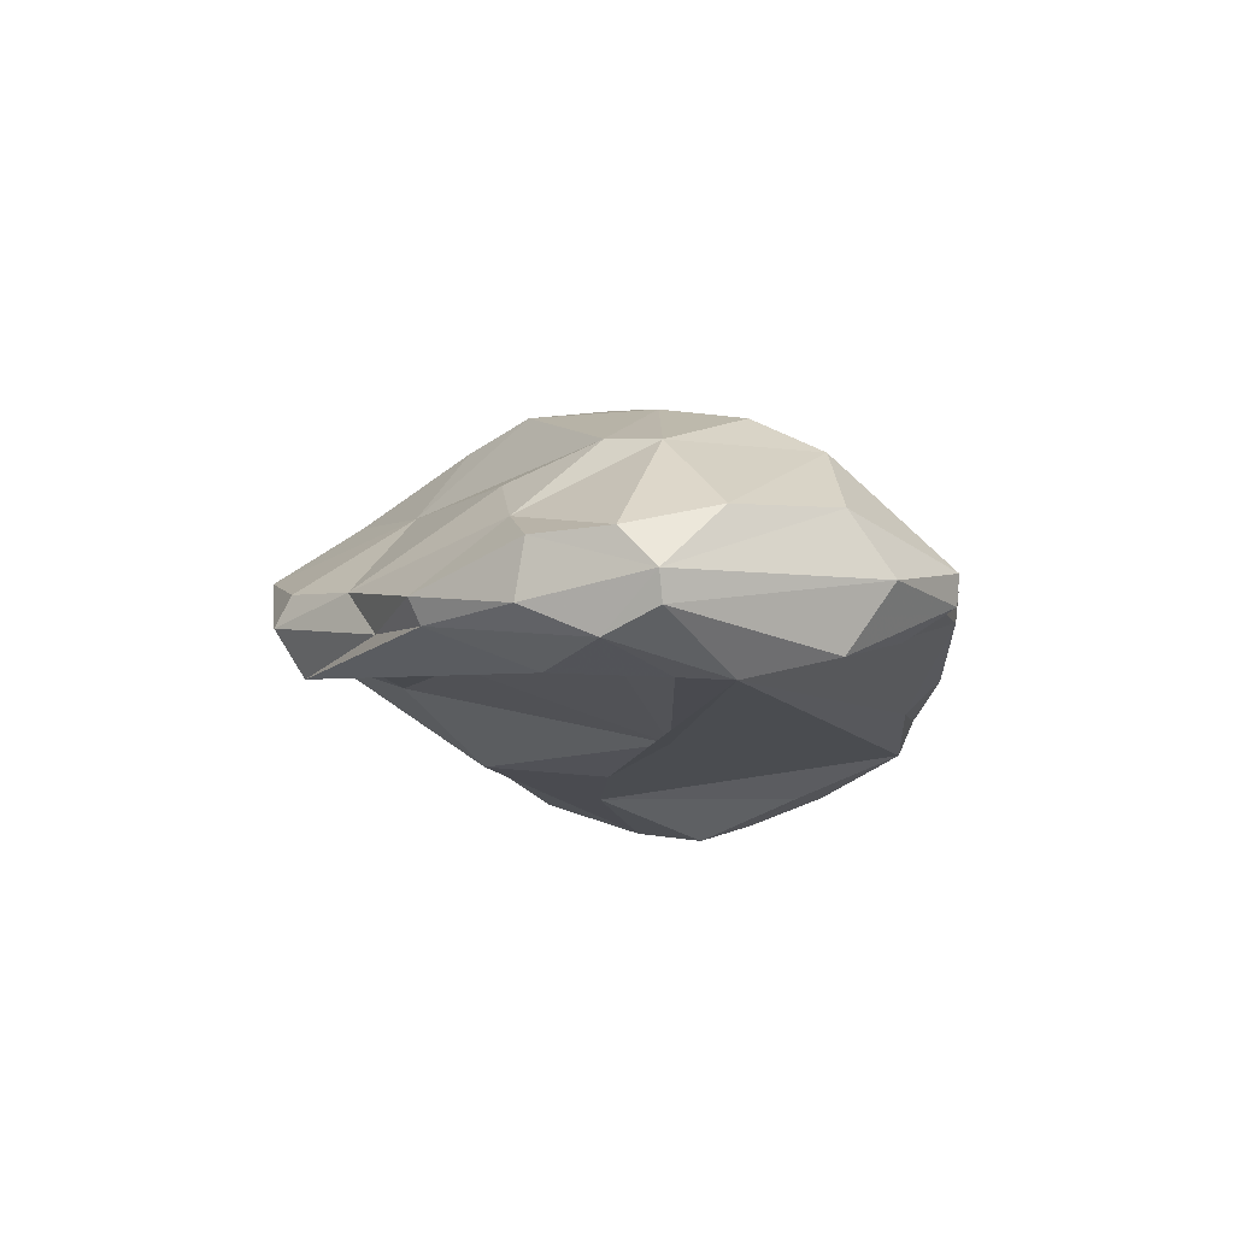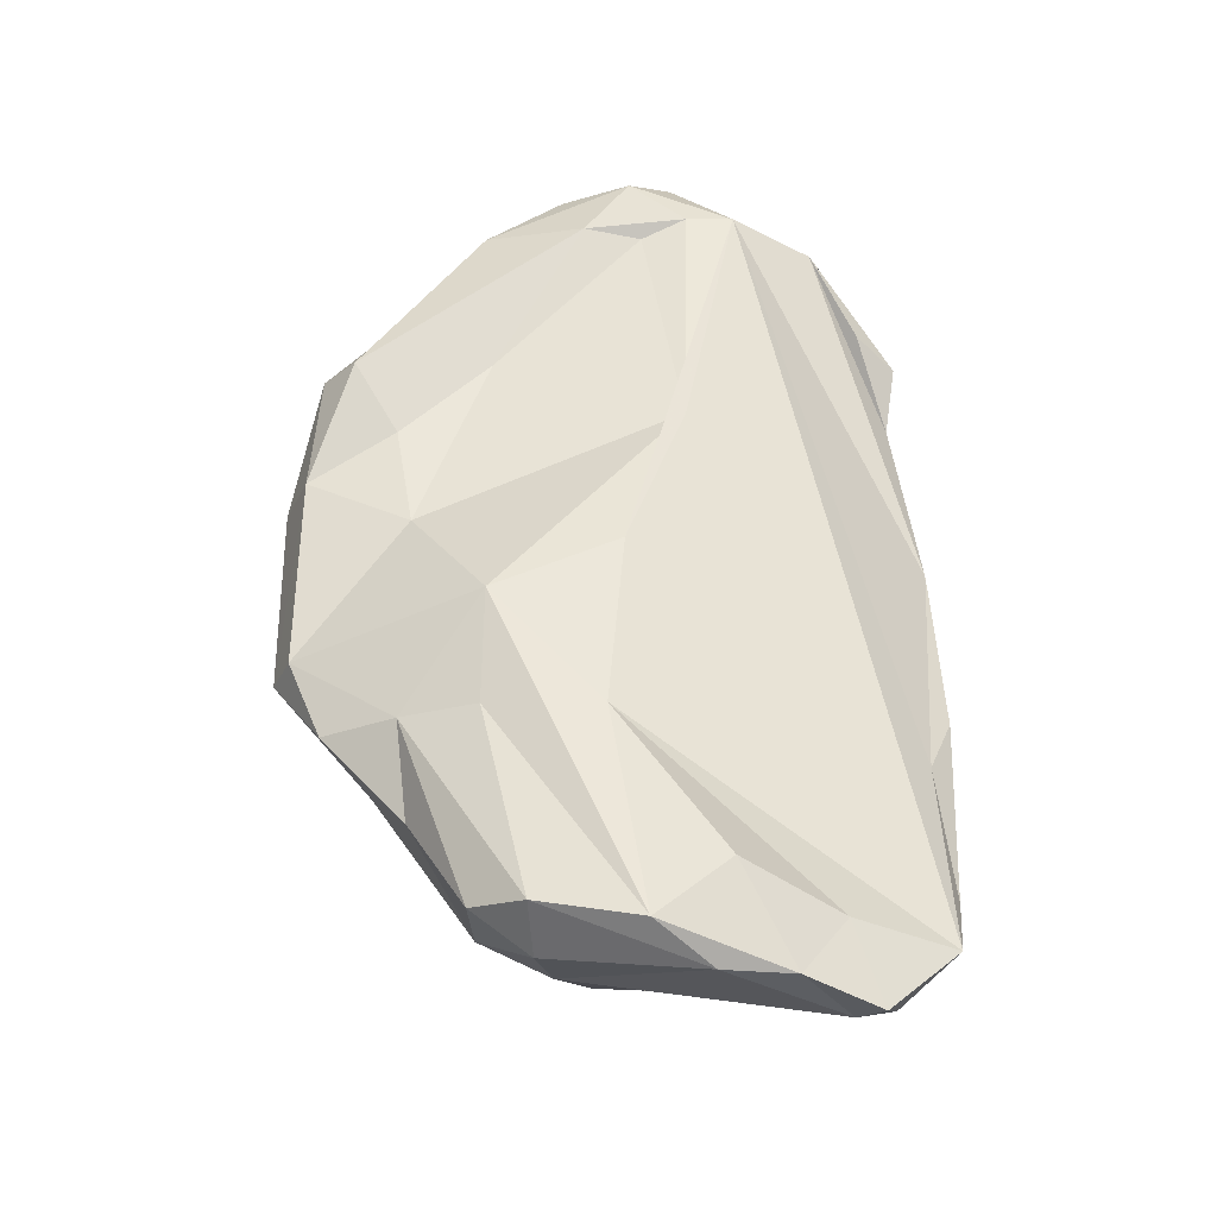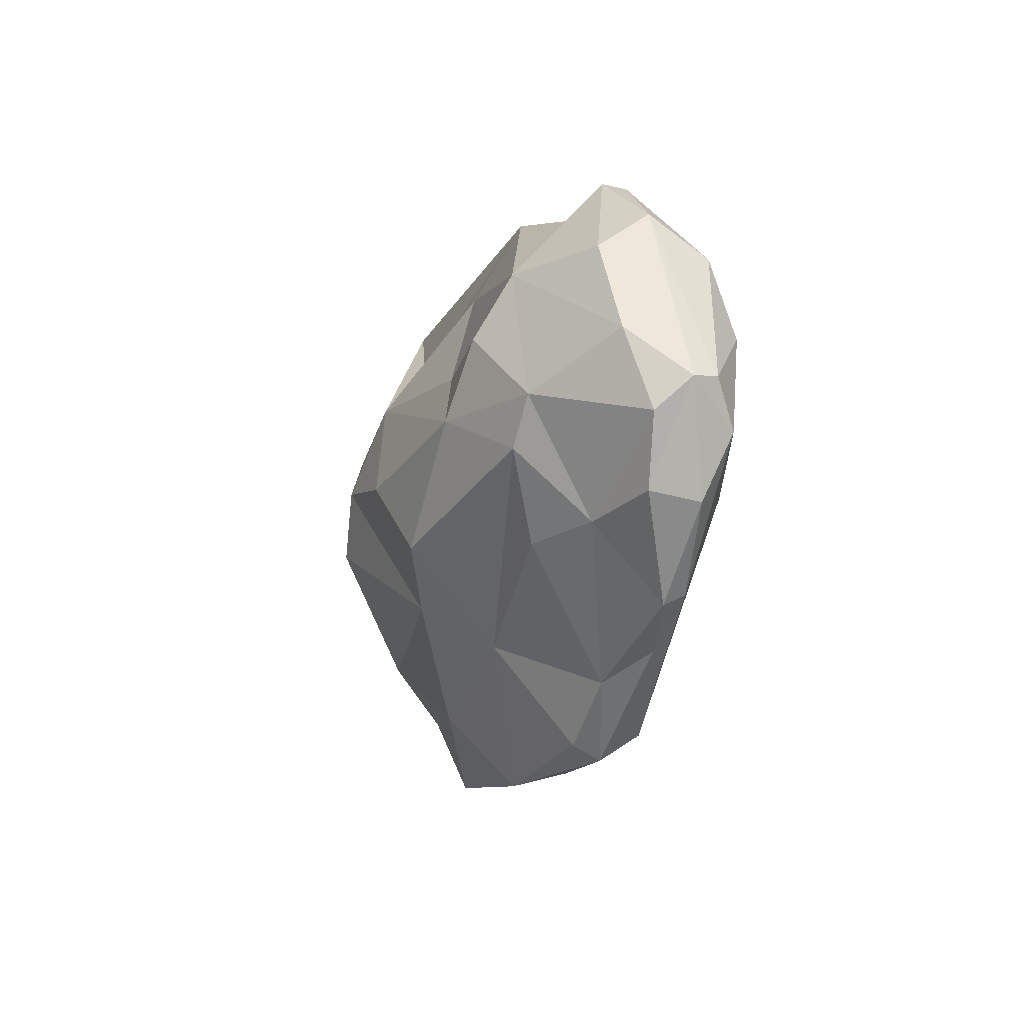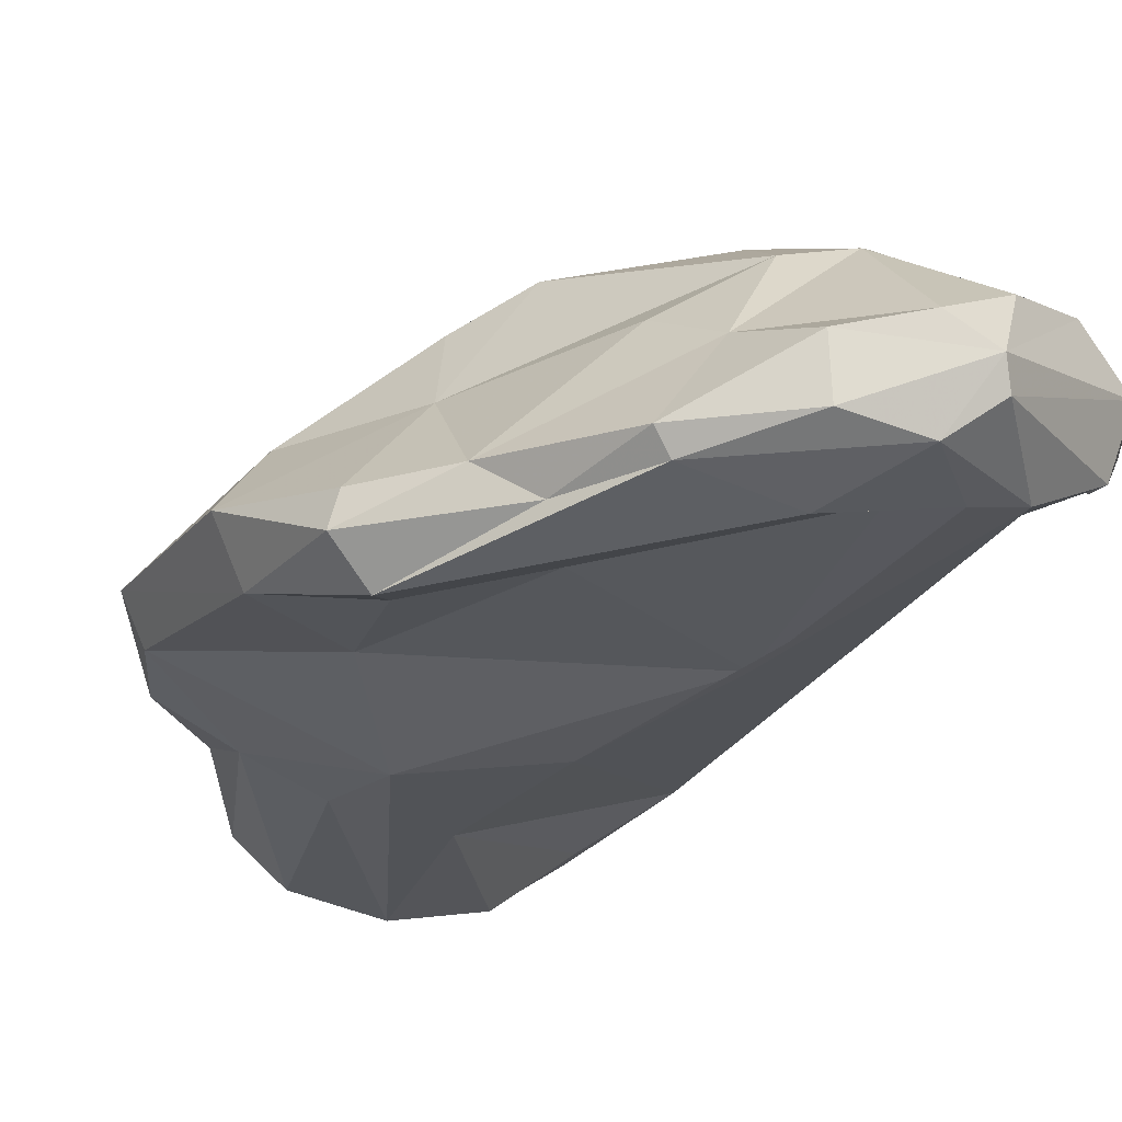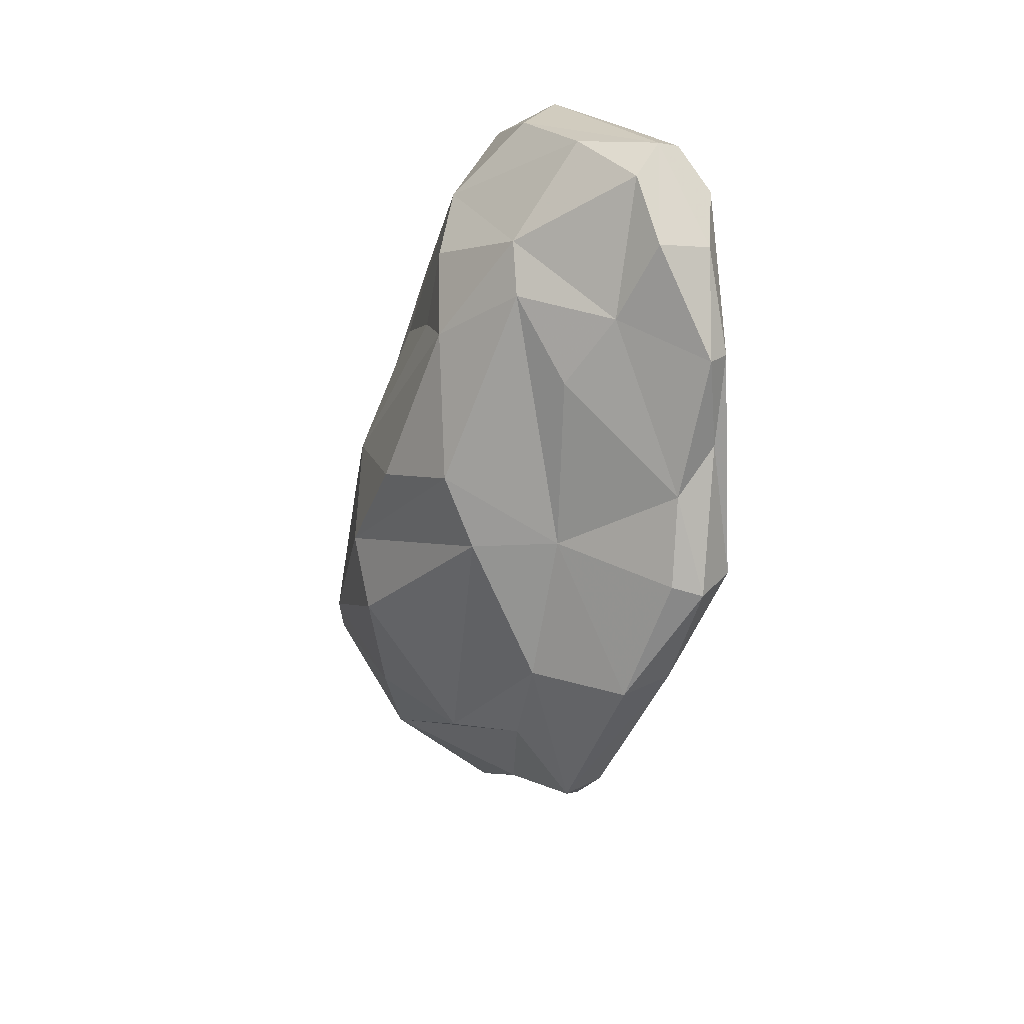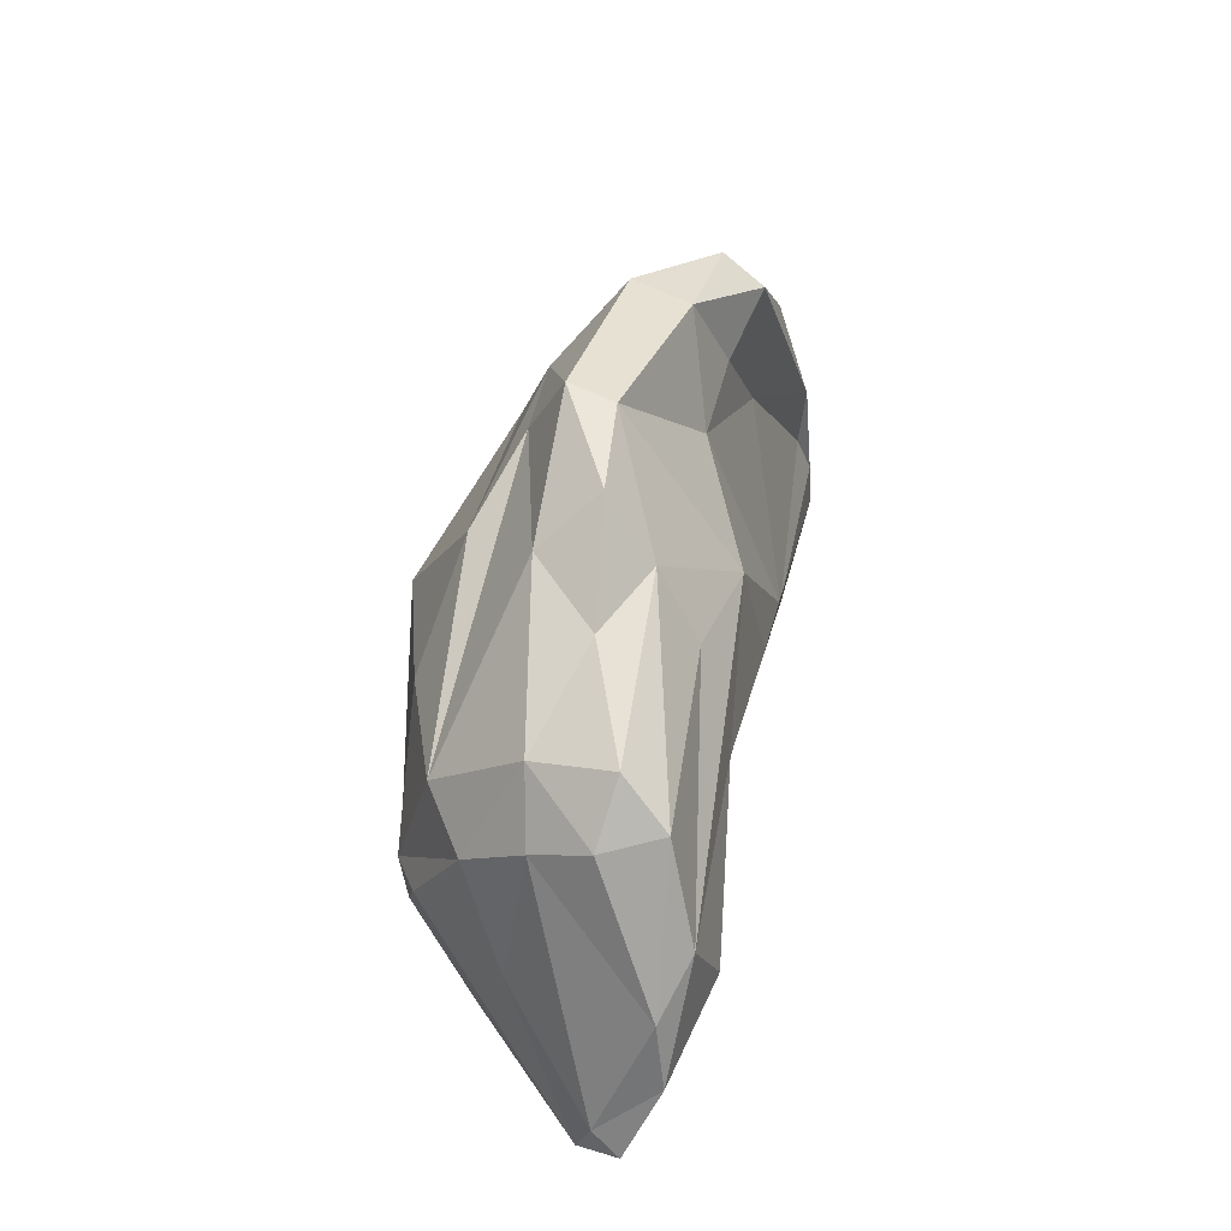
<metadata>
{"format":"obj","ext":"obj","renderer":"f3d","projection":"perspective","resolution":1024,"background":"white","views":[{"elev":66.6,"azim":19.7,"up":"+Z"},{"elev":-49.6,"azim":10.2,"up":"+Z"},{"elev":78.7,"azim":-70.6,"up":"+Z"},{"elev":-38.0,"azim":-24.6,"up":"+Y"},{"elev":52.5,"azim":-91.7,"up":"+Z"},{"elev":-56.6,"azim":-72.8,"up":"+Z"}]}
</metadata>
<code>
v 146.1 290.3 103.2
v 144.6 292.4 104
v 145.3 293.2 95.42
v 144.2 294.8 95.98
v 146.7 289 108.5
v 146.9 290.4 108.9
v 146.6 297.1 97.82
v 151.5 288.5 113
v 146.7 294.1 91.81
v 148.4 287.7 107.8
v 150.5 291.1 100.8
v 149.6 290.1 111.8
v 146.7 296.4 102.7
v 148.1 297.3 91.25
v 149.9 289.8 105.3
v 153.9 290.7 95.49
v 150 295.5 87.87
v 153.9 294.9 114.5
v 148.8 300.2 95.15
v 150 293.1 91.31
v 150 295.2 108.2
v 153.5 292.5 90.77
v 152.6 295.3 83.04
v 153.9 289.7 109
v 150.7 299 107.2
v 153.7 288 116.4
v 158.1 288 116
v 152.2 298.7 84.44
v 155.2 292.7 117.1
v 152.8 304.2 99.58
v 152.8 300.2 109.5
v 152.9 288.8 116.8
v 156.9 288.7 119.6
v 155.3 303 106.8
v 154 303.1 87.28
v 154.8 297 81.73
v 155.1 294.3 82.1
v 159.3 291.2 97.99
v 153.1 303.7 92.76
v 155 299.5 82.92
v 160.5 289 116.1
v 160.1 288.4 119.8
v 158 300.3 113.3
v 161.5 296.8 79.98
v 157.1 296.8 116.6
v 156.5 290.9 120.2
v 158.7 306.1 89.58
v 155.9 302.4 84.78
v 155.6 304.8 101.5
v 159.3 296.9 117.8
v 159.5 294.7 80.99
v 159.5 291.7 121.4
v 161.9 290.9 105.2
v 161.5 300.2 115
v 160.9 302.4 83.7
v 162.6 294.6 83.34
v 159.7 304.3 103.5
v 159.3 306.3 90.7
v 159 305.5 87.56
v 166 300.6 80.31
v 162.5 288.9 117.1
v 162.6 294 120.6
v 164.6 289.5 117.3
v 158.3 292.7 90.18
v 163.9 304.1 97.21
v 161.3 290.7 121.6
v 164.6 299.5 115.6
v 170.1 301.7 83.78
v 166.2 298.3 83.06
v 160.4 300.9 111.5
v 161.8 289.7 120.9
v 164.4 297.3 79.82
v 160.3 306.2 89.03
v 166.2 296.2 118.5
v 167.2 299.8 79.82
v 169.9 300.3 92.25
v 168.6 294.7 117.5
v 167.7 291.7 116.8
v 166.8 305.5 91.44
v 170.5 301.1 104.4
v 166.3 305.6 89.28
v 170.4 297.3 114
v 166 302 104.9
v 170.8 300.1 103.7
v 167.5 301.7 81.28
v 168.4 304.8 88.94
v 170.9 301.1 95.33
v 169.3 294.2 113.7
v 170 297.4 110.5
v 170.7 296.3 113.5
v 170.3 302.4 86.76
v 170.1 302.6 97.39
g foo
f 66 52 46
f 42 71 66
f 33 66 46
f 33 42 66
f 33 46 32
f 42 33 26
f 26 33 32
f 66 62 52
f 52 29 46
f 29 32 46
f 27 42 26
f 32 29 12
f 8 32 12
f 26 32 8
f 10 26 8
f 27 26 10
f 6 5 12
f 8 12 5
f 5 10 8
f 71 77 66
f 78 77 71
f 66 74 62
f 77 74 66
f 52 62 50
f 50 29 52
f 63 78 71
f 29 50 45
f 71 42 63
f 42 61 63
f 29 45 18
f 42 27 61
f 41 61 27
f 18 12 29
f 27 24 41
f 12 18 21
f 24 27 10
f 12 21 6
f 15 24 10
f 2 6 21
f 10 1 15
f 5 6 2
f 5 1 10
f 1 5 2
f 90 82 77
f 67 74 82
f 77 82 74
f 90 77 78
f 90 78 88
f 67 62 74
f 67 54 50
f 62 67 50
f 43 50 54
f 50 43 45
f 43 31 45
f 61 41 53
f 21 45 31
f 45 21 18
f 25 21 31
f 53 41 24
f 13 21 25
f 11 24 15
f 2 21 13
f 11 15 1
f 1 3 11
f 13 4 2
f 1 2 4
f 82 90 89
f 67 82 89
f 88 89 90
f 88 78 89
f 78 84 89
f 54 67 70
f 70 43 54
f 34 31 43
f 63 61 53
f 63 53 38
f 11 53 24
f 16 53 11
f 38 53 16
f 25 19 13
f 19 7 13
f 7 4 13
f 3 16 11
f 3 1 4
f 89 80 67
f 80 83 67
f 89 84 80
f 83 70 67
f 57 43 70
f 83 57 70
f 76 84 63
f 84 78 63
f 43 57 34
f 34 57 49
f 68 76 63
f 34 49 31
f 31 49 25
f 49 30 25
f 68 63 38
f 64 68 38
f 30 19 25
f 16 64 38
f 16 3 20
f 20 22 16
f 4 7 14
f 14 9 4
f 9 20 3
f 4 9 3
f 92 80 84
f 92 84 87
f 65 83 80
f 84 76 87
f 65 57 83
f 58 30 49
f 39 30 58
f 69 68 64
f 39 19 30
f 56 69 64
f 39 35 19
f 51 64 16
f 51 56 64
f 7 19 35
f 7 35 14
f 51 16 22
f 20 37 22
f 17 9 14
f 17 20 9
f 79 65 80
f 86 79 92
f 79 80 92
f 87 86 92
f 91 86 87
f 87 76 91
f 57 65 79
f 68 91 76
f 58 49 57
f 58 57 79
f 75 68 69
f 47 39 58
f 56 72 69
f 72 75 69
f 51 72 56
f 14 35 28
f 51 22 37
f 14 28 17
f 17 28 23
f 23 20 17
f 23 37 20
f 81 79 86
f 91 68 86
f 73 79 81
f 85 73 81
f 85 81 86
f 86 68 85
f 58 79 73
f 59 73 85
f 85 68 75
f 58 73 47
f 47 73 59
f 60 55 85
f 55 59 85
f 60 85 75
f 48 47 59
f 48 59 55
f 35 39 47
f 35 47 48
f 72 60 75
f 40 48 55
f 40 55 60
f 44 60 72
f 44 40 60
f 51 44 72
f 48 28 35
f 36 40 44
f 28 48 40
f 51 37 44
f 37 36 44
f 28 40 36
f 36 23 28
f 37 23 36
g

</code>
